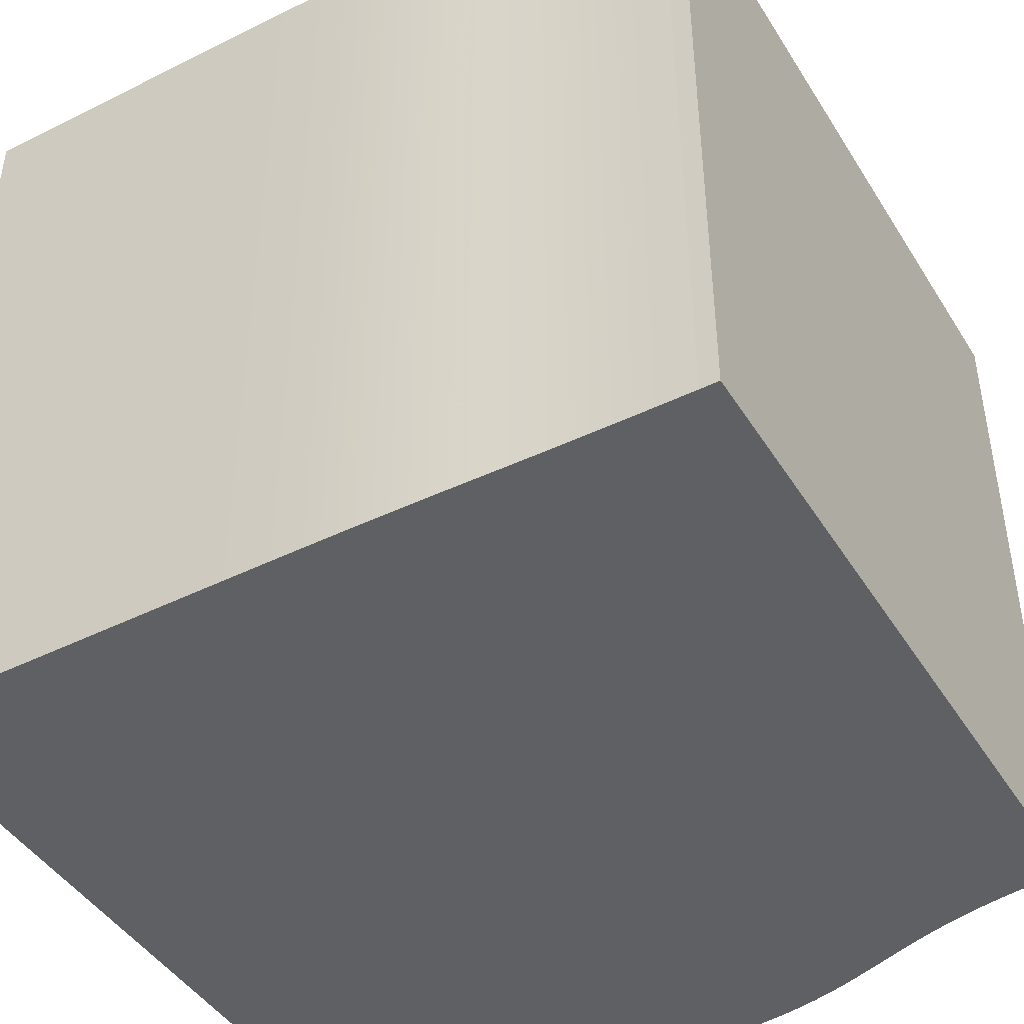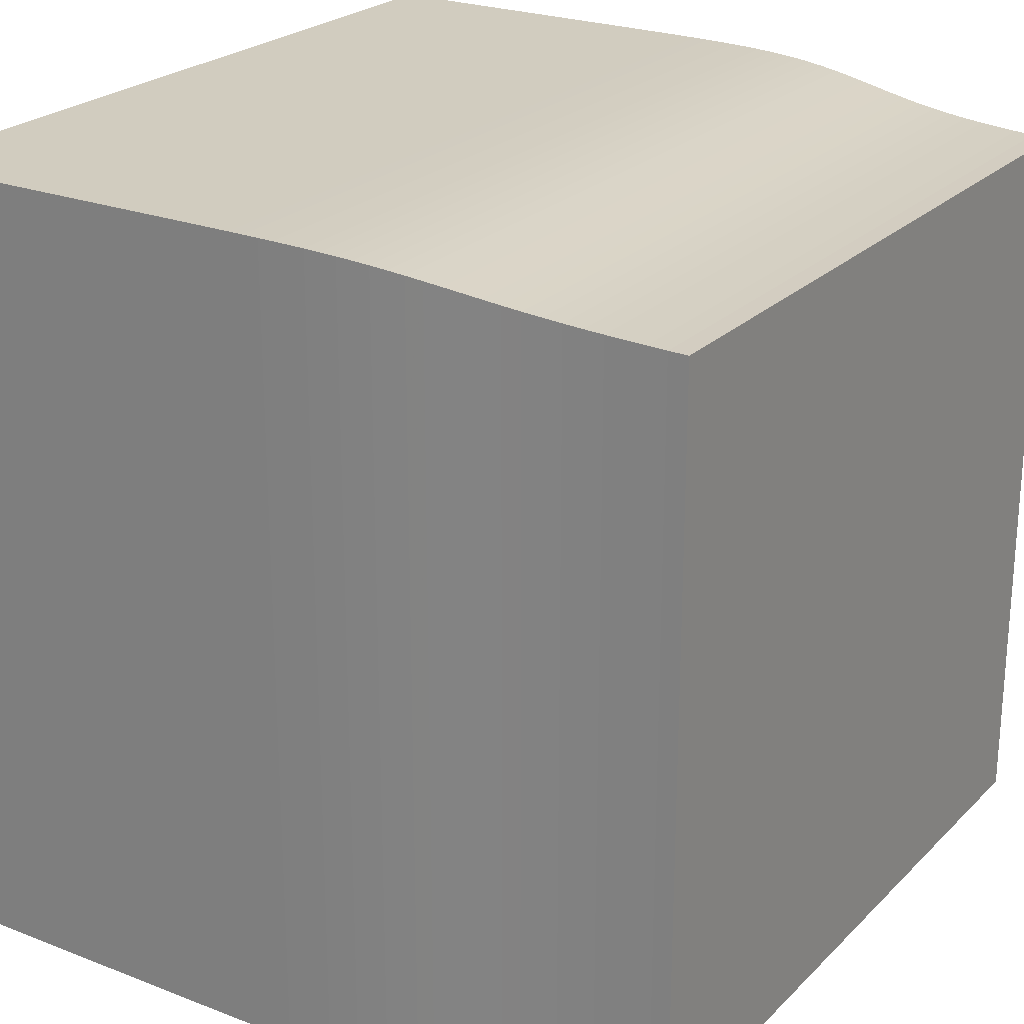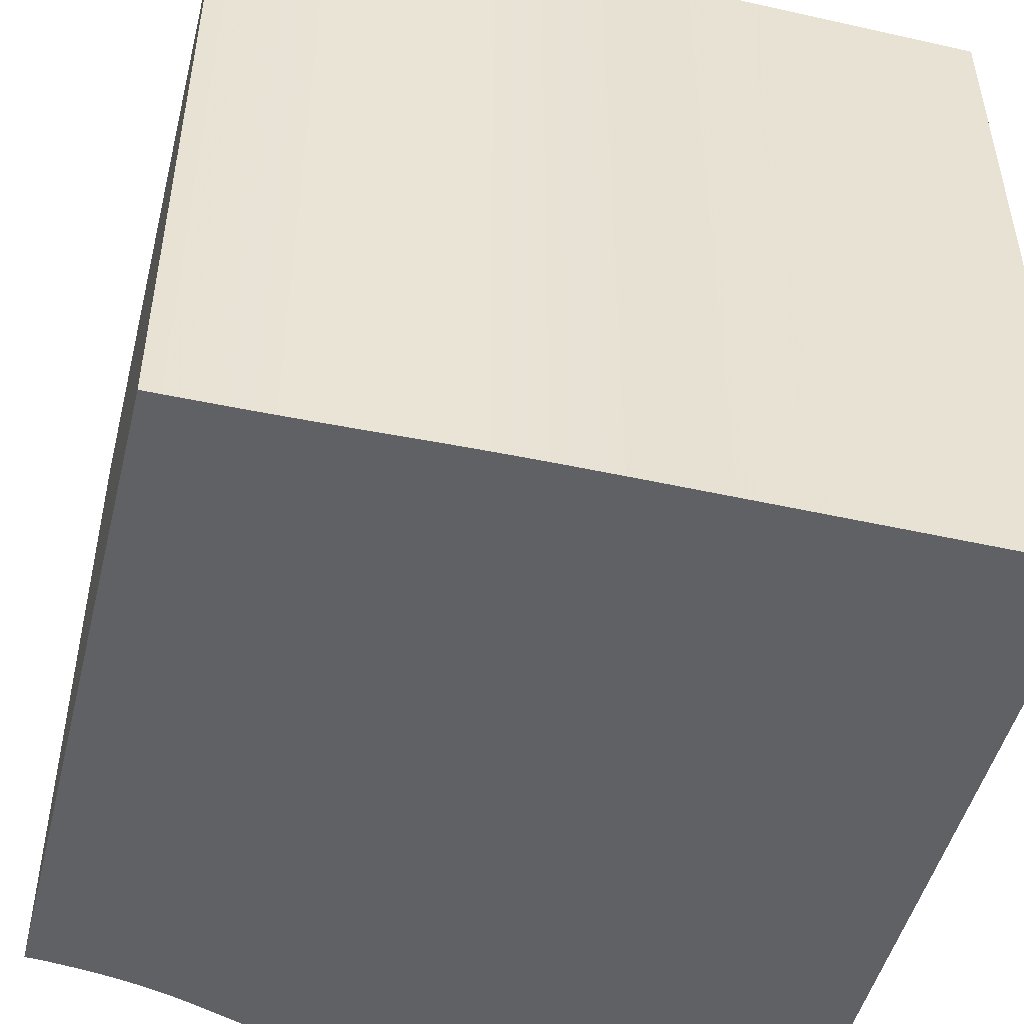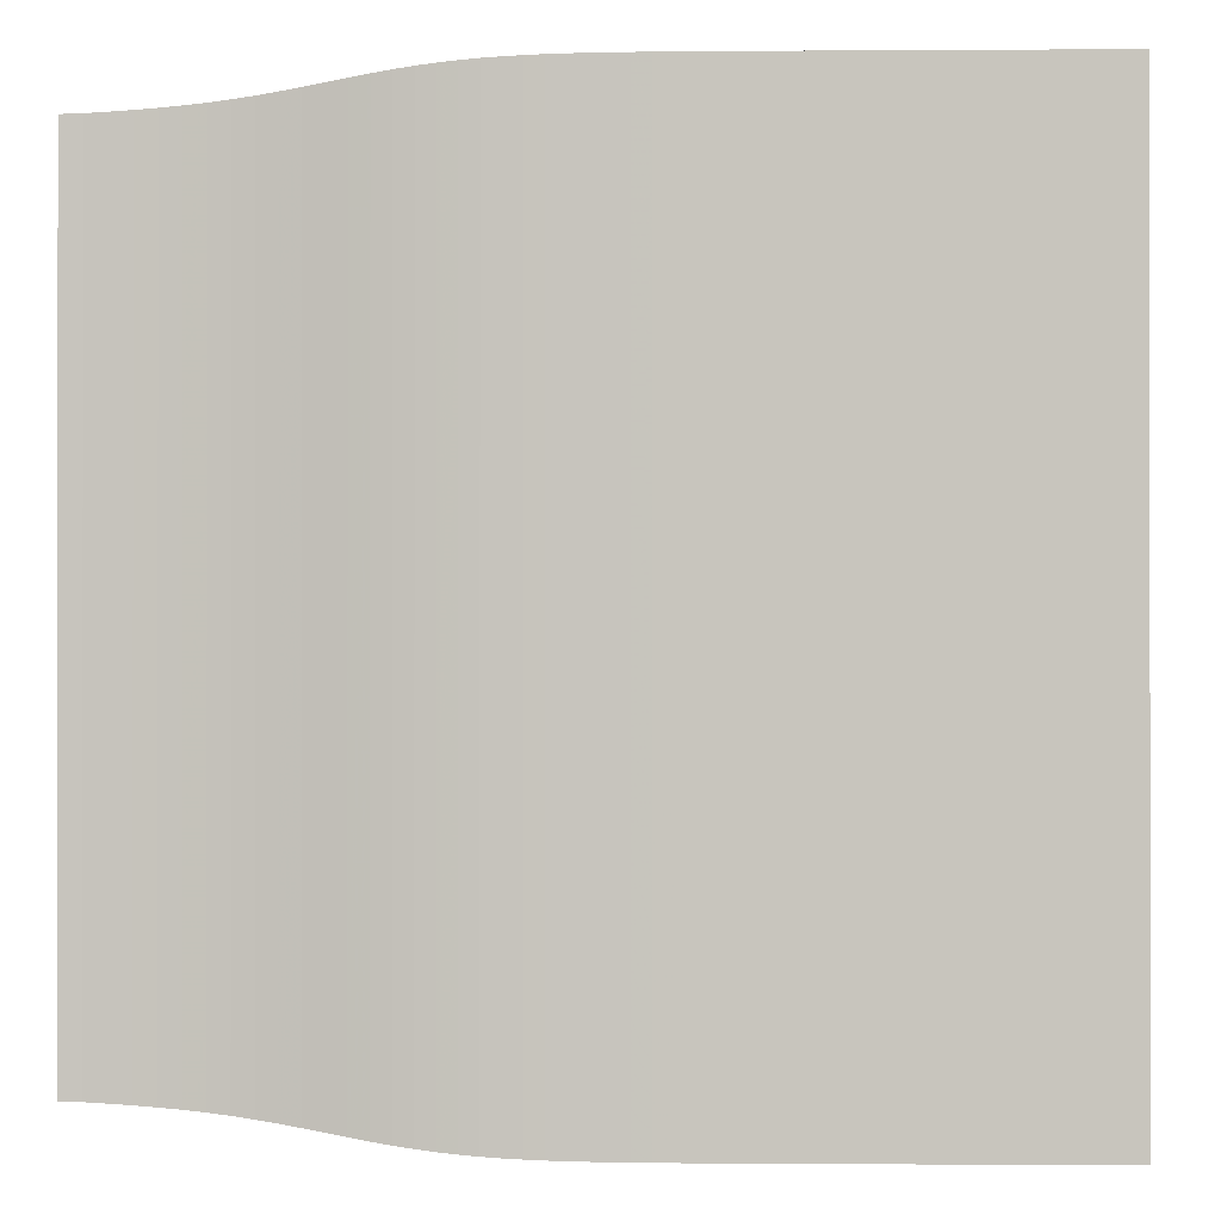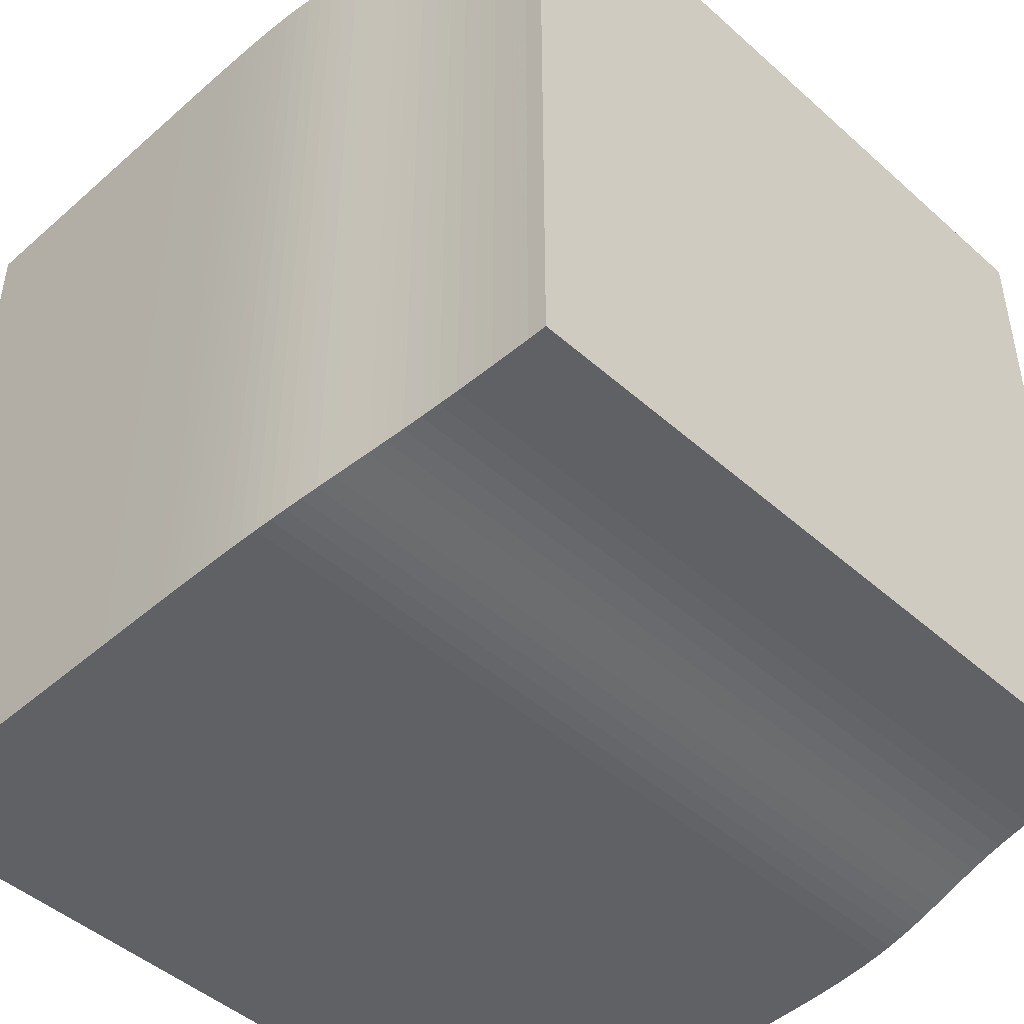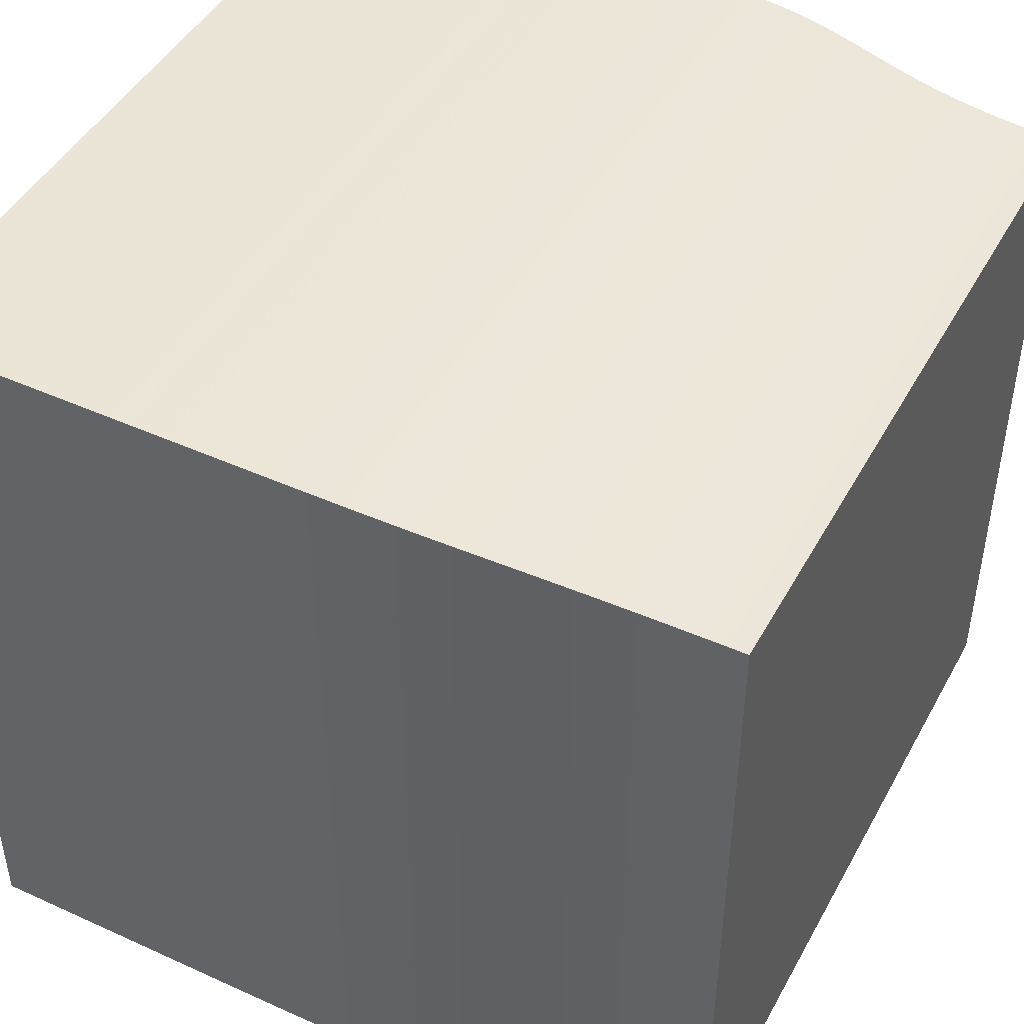
<metadata>
{"format":"obj","ext":"obj","renderer":"f3d","projection":"perspective","resolution":1024,"background":"white","views":[{"elev":-44.6,"azim":30.1,"up":"+Z"},{"elev":23.9,"azim":32.8,"up":"+Z"},{"elev":-48.7,"azim":166.0,"up":"+Y"},{"elev":-0.4,"azim":-178.5,"up":"+Z"},{"elev":-46.8,"azim":44.8,"up":"+Y"},{"elev":46.0,"azim":27.5,"up":"+Z"}]}
</metadata>
<code>
v 0 0.2453 0.2453
v 0 0.2453 -0.2453
v 0 -0.2453 -0.2453
v 0 -0.2453 0.2453
v 0.0095 0.2453 0.2453
v 0.0095 0.2453 -0.2453
v 0.0095 -0.2453 -0.2453
v 0.0095 -0.2453 0.2453
v 0.019 0.2453 0.2453
v 0.019 0.2453 -0.2453
v 0.019 -0.2453 -0.2453
v 0.019 -0.2453 0.2453
v 0.0285 0.2453 0.2453
v 0.0285 0.2453 -0.2453
v 0.0285 -0.2453 -0.2453
v 0.0285 -0.2453 0.2453
v 0.038 0.2453 0.2453
v 0.038 0.2453 -0.2453
v 0.038 -0.2453 -0.2453
v 0.038 -0.2453 0.2453
v 0.0475 0.2453 0.2453
v 0.0475 0.2453 -0.2453
v 0.0475 -0.2453 -0.2453
v 0.0475 -0.2453 0.2453
v 0.057 0.2453 0.2453
v 0.057 0.2453 -0.2453
v 0.057 -0.2453 -0.2453
v 0.057 -0.2453 0.2453
v 0.0665 0.2453 0.2453
v 0.0665 0.2453 -0.2453
v 0.0665 -0.2453 -0.2453
v 0.0665 -0.2453 0.2453
v 0.076 0.2453 0.2453
v 0.076 0.2453 -0.2453
v 0.076 -0.2453 -0.2453
v 0.076 -0.2453 0.2453
v 0.0855 0.2453 0.2453
v 0.0855 0.2453 -0.2453
v 0.0855 -0.2453 -0.2453
v 0.0855 -0.2453 0.2453
v 0.095 0.2453 0.2453
v 0.095 0.2453 -0.2453
v 0.095 -0.2453 -0.2453
v 0.095 -0.2453 0.2453
v 0.1045 0.2453 0.2453
v 0.1045 0.2453 -0.2453
v 0.1045 -0.2453 -0.2453
v 0.1045 -0.2453 0.2453
v 0.114 0.2453 0.2453
v 0.114 0.2453 -0.2453
v 0.114 -0.2453 -0.2453
v 0.114 -0.2453 0.2453
v 0.1235 0.2453 0.2453
v 0.1235 0.2453 -0.2453
v 0.1235 -0.2453 -0.2453
v 0.1235 -0.2453 0.2453
v 0.133 0.2453 0.2453
v 0.133 0.2453 -0.2453
v 0.133 -0.2453 -0.2453
v 0.133 -0.2453 0.2453
v 0.1425 0.2453 0.2453
v 0.1425 0.2453 -0.2453
v 0.1425 -0.2453 -0.2453
v 0.1425 -0.2453 0.2453
v 0.152 0.2452 0.2452
v 0.152 0.2452 -0.2452
v 0.152 -0.2452 -0.2452
v 0.152 -0.2452 0.2452
v 0.1615 0.2452 0.2452
v 0.1615 0.2452 -0.2452
v 0.1615 -0.2452 -0.2452
v 0.1615 -0.2452 0.2452
v 0.171 0.2452 0.2452
v 0.171 0.2452 -0.2452
v 0.171 -0.2452 -0.2452
v 0.171 -0.2452 0.2452
v 0.1805 0.2452 0.2452
v 0.1805 0.2452 -0.2452
v 0.1805 -0.2452 -0.2452
v 0.1805 -0.2452 0.2452
v 0.19 0.2452 0.2452
v 0.19 0.2452 -0.2452
v 0.19 -0.2452 -0.2452
v 0.19 -0.2452 0.2452
v 0.1995 0.2452 0.2452
v 0.1995 0.2452 -0.2452
v 0.1995 -0.2452 -0.2452
v 0.1995 -0.2452 0.2452
v 0.209 0.2452 0.2452
v 0.209 0.2452 -0.2452
v 0.209 -0.2452 -0.2452
v 0.209 -0.2452 0.2452
v 0.2185 0.2452 0.2452
v 0.2185 0.2452 -0.2452
v 0.2185 -0.2452 -0.2452
v 0.2185 -0.2452 0.2452
v 0.228 0.2451 0.2451
v 0.228 0.2451 -0.2451
v 0.228 -0.2451 -0.2451
v 0.228 -0.2451 0.2451
v 0.2375 0.245 0.245
v 0.2375 0.245 -0.245
v 0.2375 -0.245 -0.245
v 0.2375 -0.245 0.245
v 0.2471 0.2449 0.2449
v 0.2471 0.2449 -0.2449
v 0.2471 -0.2449 -0.2449
v 0.2471 -0.2449 0.2449
v 0.2566 0.2447 0.2447
v 0.2566 0.2447 -0.2447
v 0.2566 -0.2447 -0.2447
v 0.2566 -0.2447 0.2447
v 0.2661 0.2445 0.2445
v 0.2661 0.2445 -0.2445
v 0.2661 -0.2445 -0.2445
v 0.2661 -0.2445 0.2445
v 0.2757 0.2441 0.2441
v 0.2757 0.2441 -0.2441
v 0.2757 -0.2441 -0.2441
v 0.2757 -0.2441 0.2441
v 0.2853 0.2437 0.2437
v 0.2853 0.2437 -0.2437
v 0.2853 -0.2437 -0.2437
v 0.2853 -0.2437 0.2437
v 0.295 0.2431 0.2431
v 0.295 0.2431 -0.2431
v 0.295 -0.2431 -0.2431
v 0.295 -0.2431 0.2431
v 0.3047 0.2424 0.2424
v 0.3047 0.2424 -0.2424
v 0.3047 -0.2424 -0.2424
v 0.3047 -0.2424 0.2424
v 0.3144 0.2415 0.2415
v 0.3144 0.2415 -0.2415
v 0.3144 -0.2415 -0.2415
v 0.3144 -0.2415 0.2415
v 0.3243 0.2403 0.2403
v 0.3243 0.2403 -0.2403
v 0.3243 -0.2403 -0.2403
v 0.3243 -0.2403 0.2403
v 0.3342 0.239 0.239
v 0.3342 0.239 -0.239
v 0.3342 -0.239 -0.239
v 0.3342 -0.239 0.239
v 0.3443 0.2375 0.2375
v 0.3443 0.2375 -0.2375
v 0.3443 -0.2375 -0.2375
v 0.3443 -0.2375 0.2375
v 0.3545 0.2359 0.2359
v 0.3545 0.2359 -0.2359
v 0.3545 -0.2359 -0.2359
v 0.3545 -0.2359 0.2359
v 0.3648 0.2342 0.2342
v 0.3648 0.2342 -0.2342
v 0.3648 -0.2342 -0.2342
v 0.3648 -0.2342 0.2342
v 0.3753 0.2325 0.2325
v 0.3753 0.2325 -0.2325
v 0.3753 -0.2325 -0.2325
v 0.3753 -0.2325 0.2325
v 0.3859 0.2308 0.2308
v 0.3859 0.2308 -0.2308
v 0.3859 -0.2308 -0.2308
v 0.3859 -0.2308 0.2308
v 0.3967 0.2293 0.2293
v 0.3967 0.2293 -0.2293
v 0.3967 -0.2293 -0.2293
v 0.3967 -0.2293 0.2293
v 0.4077 0.2279 0.2279
v 0.4077 0.2279 -0.2279
v 0.4077 -0.2279 -0.2279
v 0.4077 -0.2279 0.2279
v 0.4187 0.2266 0.2266
v 0.4187 0.2266 -0.2266
v 0.4187 -0.2266 -0.2266
v 0.4187 -0.2266 0.2266
v 0.4299 0.2256 0.2256
v 0.4299 0.2256 -0.2256
v 0.4299 -0.2256 -0.2256
v 0.4299 -0.2256 0.2256
v 0.4412 0.2247 0.2247
v 0.4412 0.2247 -0.2247
v 0.4412 -0.2247 -0.2247
v 0.4412 -0.2247 0.2247
v 0.4526 0.2239 0.2239
v 0.4526 0.2239 -0.2239
v 0.4526 -0.2239 -0.2239
v 0.4526 -0.2239 0.2239
v 0.464 0.2233 0.2233
v 0.464 0.2233 -0.2233
v 0.464 -0.2233 -0.2233
v 0.464 -0.2233 0.2233
v 0.4755 0.2227 0.2227
v 0.4755 0.2227 -0.2227
v 0.4755 -0.2227 -0.2227
v 0.4755 -0.2227 0.2227
v 0.487 0.2225 0.2225
v 0.487 0.2225 -0.2225
v 0.487 -0.2225 -0.2225
v 0.487 -0.2225 0.2225
f 1 2 3
f 1 3 4
f 1 5 6
f 5 9 10
f 9 13 14
f 13 17 18
f 17 21 22
f 21 25 26
f 25 29 30
f 29 33 34
f 33 37 38
f 37 41 42
f 41 45 46
f 45 49 50
f 49 53 54
f 53 57 58
f 57 61 62
f 61 65 66
f 65 69 70
f 69 73 74
f 73 77 78
f 77 81 82
f 81 85 86
f 85 89 90
f 89 93 94
f 93 97 98
f 97 101 102
f 101 105 106
f 105 109 110
f 109 113 114
f 113 117 118
f 117 121 122
f 121 125 126
f 125 129 130
f 129 133 134
f 133 137 138
f 137 141 142
f 141 145 146
f 145 149 150
f 149 153 154
f 153 157 158
f 157 161 162
f 161 165 166
f 165 169 170
f 169 173 174
f 173 177 178
f 177 181 182
f 181 185 186
f 185 189 190
f 189 193 194
f 193 197 198
f 1 2 6
f 5 6 10
f 9 10 14
f 13 14 18
f 17 18 22
f 21 22 26
f 25 26 30
f 29 30 34
f 33 34 38
f 37 38 42
f 41 42 46
f 45 46 50
f 49 50 54
f 53 54 58
f 57 58 62
f 61 62 66
f 65 66 70
f 69 70 74
f 73 74 78
f 77 78 82
f 81 82 86
f 85 86 90
f 89 90 94
f 93 94 98
f 97 98 102
f 101 102 106
f 105 106 110
f 109 110 114
f 113 114 118
f 117 118 122
f 121 122 126
f 125 126 130
f 129 130 134
f 133 134 138
f 137 138 142
f 141 142 146
f 145 146 150
f 149 150 154
f 153 154 158
f 157 158 162
f 161 162 166
f 165 166 170
f 169 170 174
f 173 174 178
f 177 178 182
f 181 182 186
f 185 186 190
f 189 190 194
f 193 194 198
f 6 7 3
f 10 11 7
f 14 15 11
f 18 19 15
f 22 23 19
f 26 27 23
f 30 31 27
f 34 35 31
f 38 39 35
f 42 43 39
f 46 47 43
f 50 51 47
f 54 55 51
f 58 59 55
f 62 63 59
f 66 67 63
f 70 71 67
f 74 75 71
f 78 79 75
f 82 83 79
f 86 87 83
f 90 91 87
f 94 95 91
f 98 99 95
f 102 103 99
f 106 107 103
f 110 111 107
f 114 115 111
f 118 119 115
f 122 123 119
f 126 127 123
f 130 131 127
f 134 135 131
f 138 139 135
f 142 143 139
f 146 147 143
f 150 151 147
f 154 155 151
f 158 159 155
f 162 163 159
f 166 167 163
f 170 171 167
f 174 175 171
f 178 179 175
f 182 183 179
f 186 187 183
f 190 191 187
f 194 195 191
f 198 199 195
f 6 2 3
f 10 6 7
f 14 10 11
f 18 14 15
f 22 18 19
f 26 22 23
f 30 26 27
f 34 30 31
f 38 34 35
f 42 38 39
f 46 42 43
f 50 46 47
f 54 50 51
f 58 54 55
f 62 58 59
f 66 62 63
f 70 66 67
f 74 70 71
f 78 74 75
f 82 78 79
f 86 82 83
f 90 86 87
f 94 90 91
f 98 94 95
f 102 98 99
f 106 102 103
f 110 106 107
f 114 110 111
f 118 114 115
f 122 118 119
f 126 122 123
f 130 126 127
f 134 130 131
f 138 134 135
f 142 138 139
f 146 142 143
f 150 146 147
f 154 150 151
f 158 154 155
f 162 158 159
f 166 162 163
f 170 166 167
f 174 170 171
f 178 174 175
f 182 178 179
f 186 182 183
f 190 186 187
f 194 190 191
f 198 194 195
f 3 8 7
f 7 12 11
f 11 16 15
f 15 20 19
f 19 24 23
f 23 28 27
f 27 32 31
f 31 36 35
f 35 40 39
f 39 44 43
f 43 48 47
f 47 52 51
f 51 56 55
f 55 60 59
f 59 64 63
f 63 68 67
f 67 72 71
f 71 76 75
f 75 80 79
f 79 84 83
f 83 88 87
f 87 92 91
f 91 96 95
f 95 100 99
f 99 104 103
f 103 108 107
f 107 112 111
f 111 116 115
f 115 120 119
f 119 124 123
f 123 128 127
f 127 132 131
f 131 136 135
f 135 140 139
f 139 144 143
f 143 148 147
f 147 152 151
f 151 156 155
f 155 160 159
f 159 164 163
f 163 168 167
f 167 172 171
f 171 176 175
f 175 180 179
f 179 184 183
f 183 188 187
f 187 192 191
f 191 196 195
f 195 200 199
f 3 8 4
f 7 12 8
f 11 16 12
f 15 20 16
f 19 24 20
f 23 28 24
f 27 32 28
f 31 36 32
f 35 40 36
f 39 44 40
f 43 48 44
f 47 52 48
f 51 56 52
f 55 60 56
f 59 64 60
f 63 68 64
f 67 72 68
f 71 76 72
f 75 80 76
f 79 84 80
f 83 88 84
f 87 92 88
f 91 96 92
f 95 100 96
f 99 104 100
f 103 108 104
f 107 112 108
f 111 116 112
f 115 120 116
f 119 124 120
f 123 128 124
f 127 132 128
f 131 136 132
f 135 140 136
f 139 144 140
f 143 148 144
f 147 152 148
f 151 156 152
f 155 160 156
f 159 164 160
f 163 168 164
f 167 172 168
f 171 176 172
f 175 180 176
f 179 184 180
f 183 188 184
f 187 192 188
f 191 196 192
f 195 200 196
f 8 1 4
f 12 5 8
f 16 9 12
f 20 13 16
f 24 17 20
f 28 21 24
f 32 25 28
f 36 29 32
f 40 33 36
f 44 37 40
f 48 41 44
f 52 45 48
f 56 49 52
f 60 53 56
f 64 57 60
f 68 61 64
f 72 65 68
f 76 69 72
f 80 73 76
f 84 77 80
f 88 81 84
f 92 85 88
f 96 89 92
f 100 93 96
f 104 97 100
f 108 101 104
f 112 105 108
f 116 109 112
f 120 113 116
f 124 117 120
f 128 121 124
f 132 125 128
f 136 129 132
f 140 133 136
f 144 137 140
f 148 141 144
f 152 145 148
f 156 149 152
f 160 153 156
f 164 157 160
f 168 161 164
f 172 165 168
f 176 169 172
f 180 173 176
f 184 177 180
f 188 181 184
f 192 185 188
f 196 189 192
f 200 193 196
f 8 1 5
f 12 5 9
f 16 9 13
f 20 13 17
f 24 17 21
f 28 21 25
f 32 25 29
f 36 29 33
f 40 33 37
f 44 37 41
f 48 41 45
f 52 45 49
f 56 49 53
f 60 53 57
f 64 57 61
f 68 61 65
f 72 65 69
f 76 69 73
f 80 73 77
f 84 77 81
f 88 81 85
f 92 85 89
f 96 89 93
f 100 93 97
f 104 97 101
f 108 101 105
f 112 105 109
f 116 109 113
f 120 113 117
f 124 117 121
f 128 121 125
f 132 125 129
f 136 129 133
f 140 133 137
f 144 137 141
f 148 141 145
f 152 145 149
f 156 149 153
f 160 153 157
f 164 157 161
f 168 161 165
f 172 165 169
f 176 169 173
f 180 173 177
f 184 177 181
f 188 181 185
f 192 185 189
f 196 189 193
f 200 193 197
f 197 199 200
f 197 199 198

</code>
